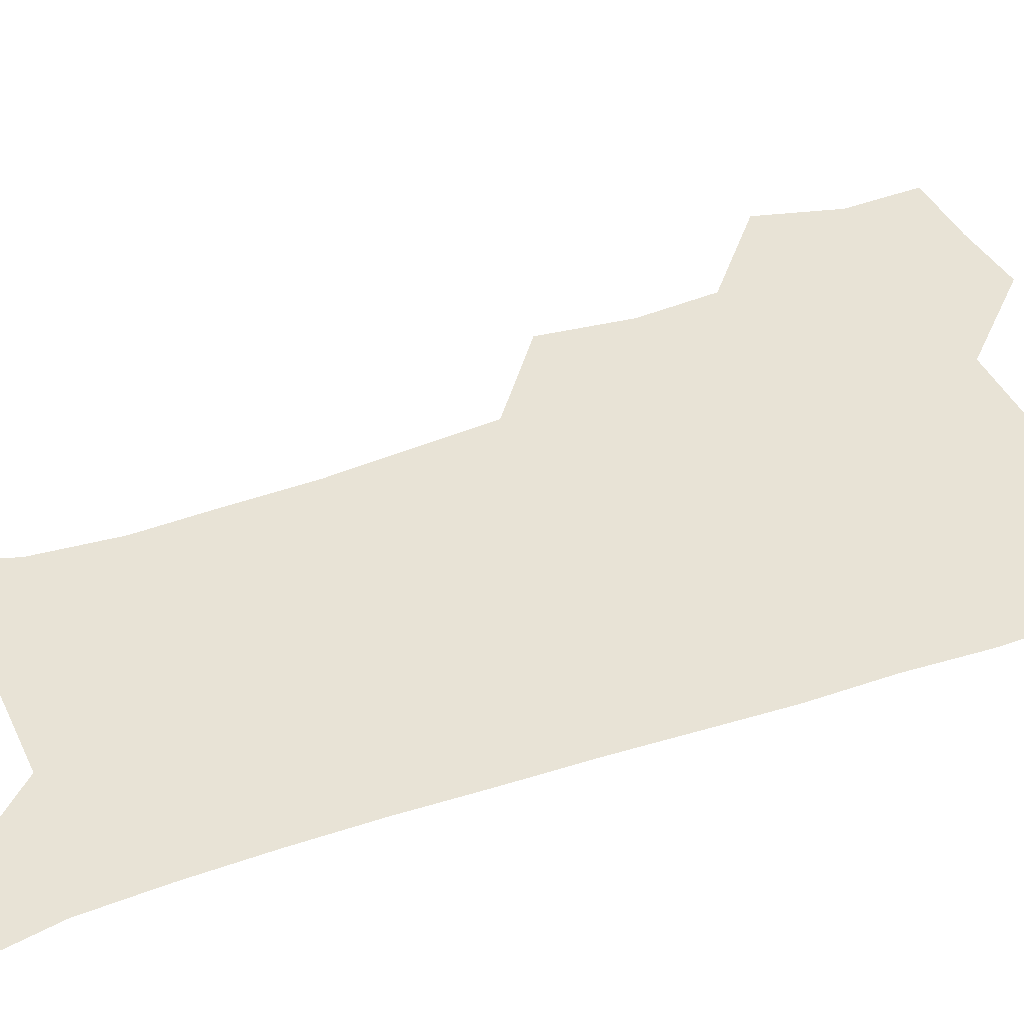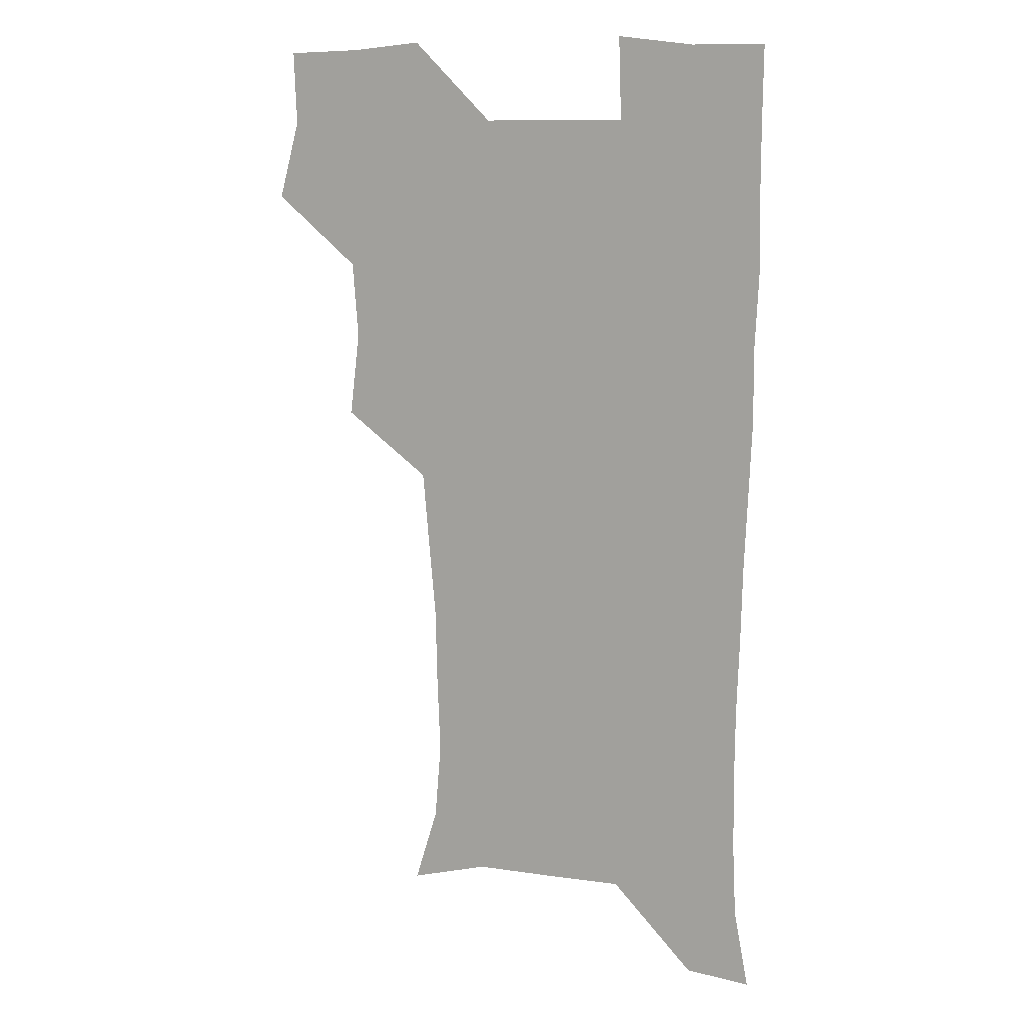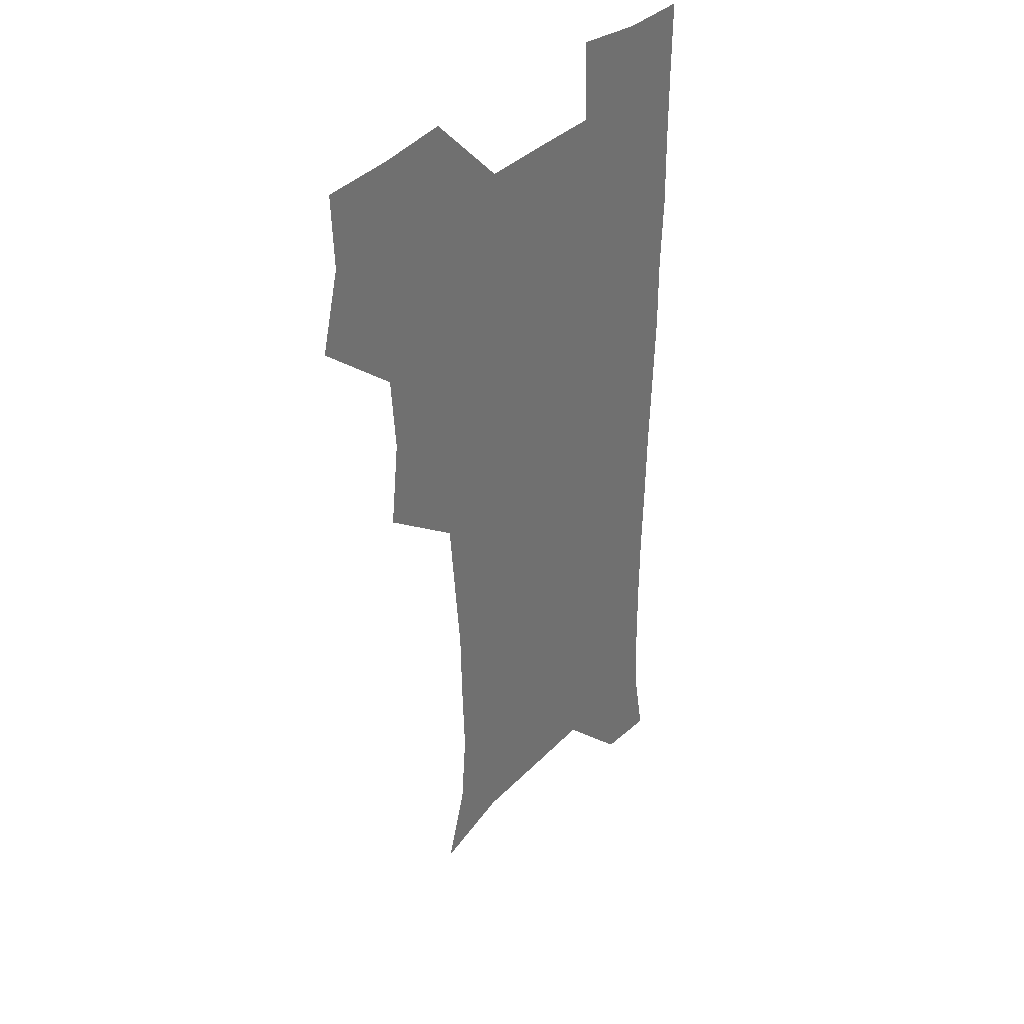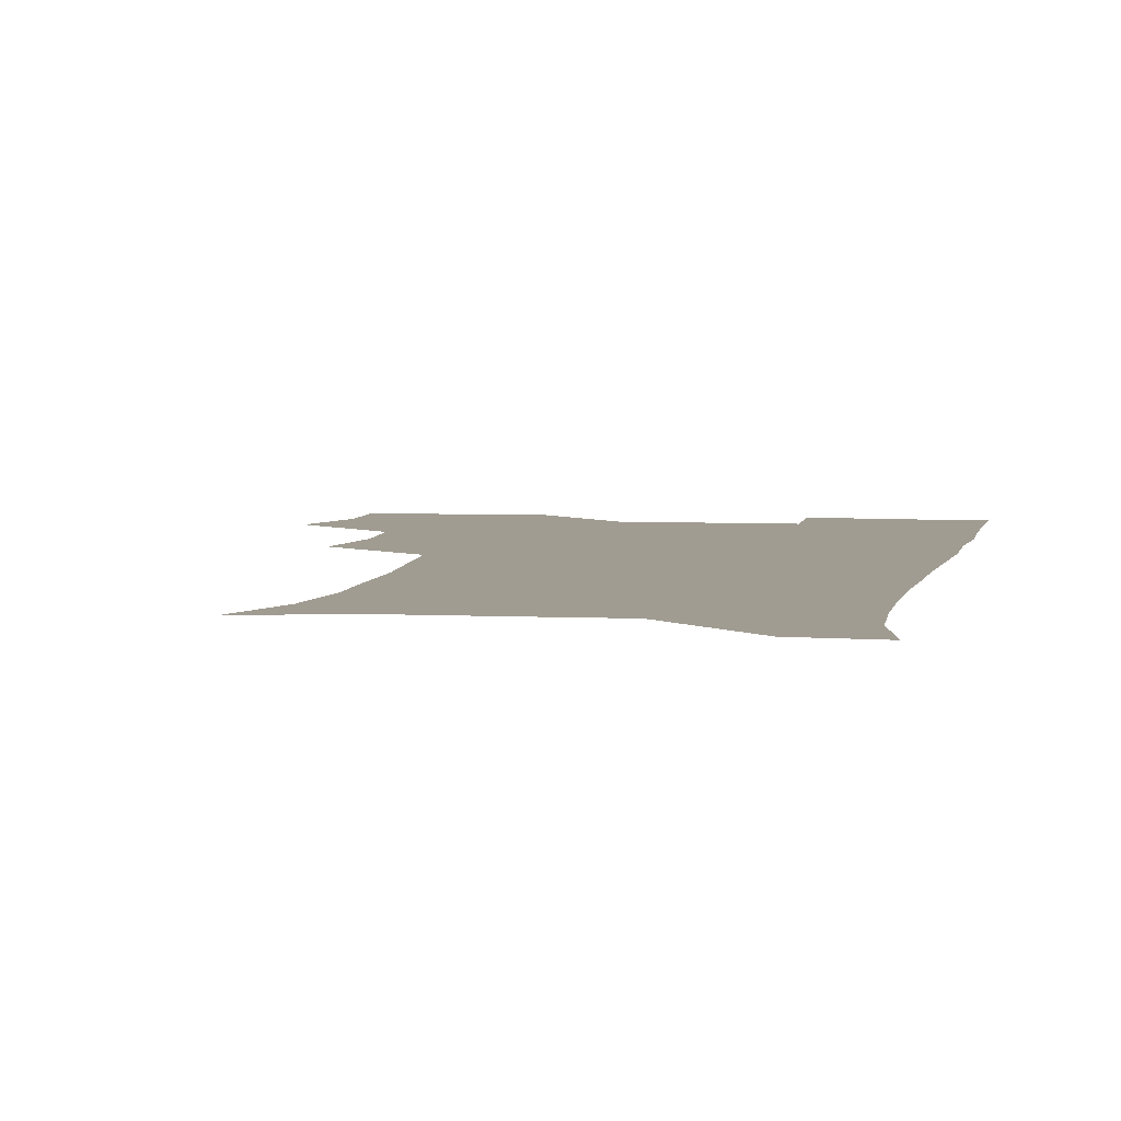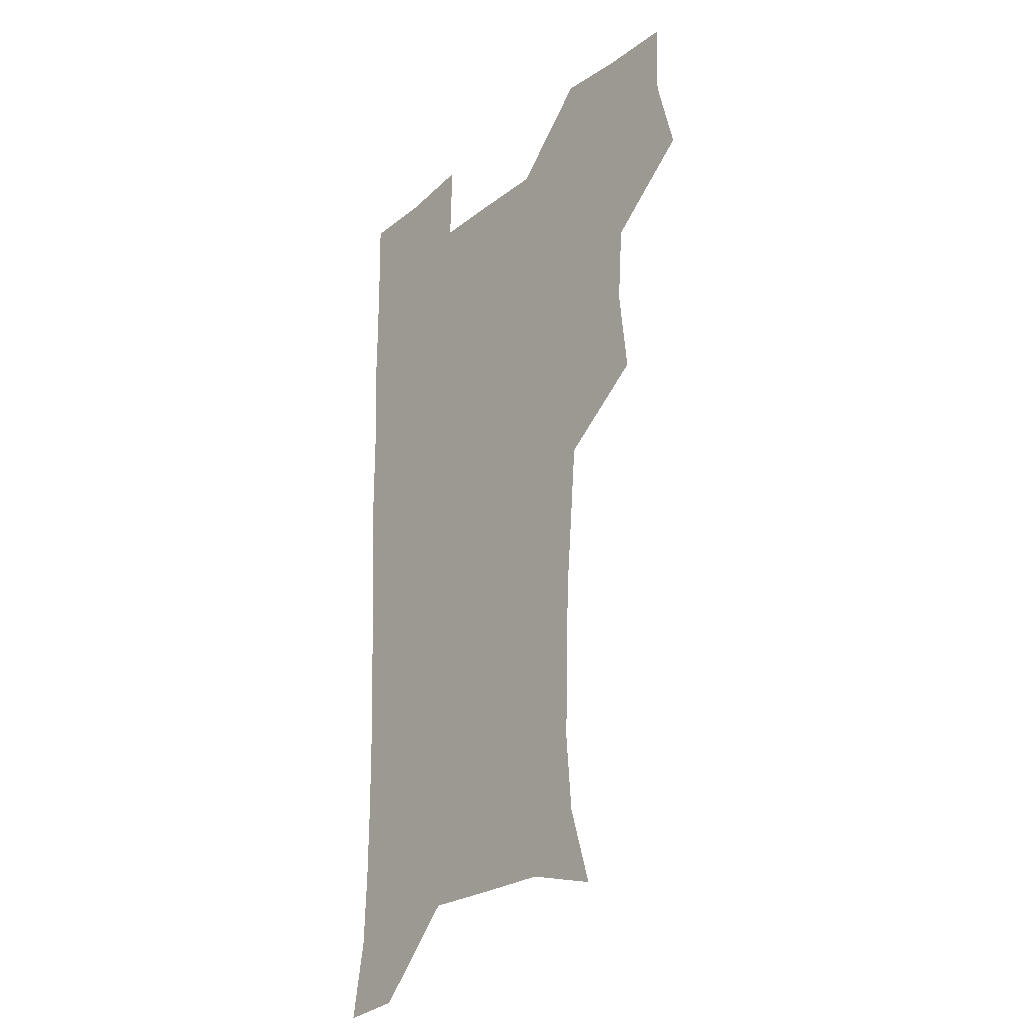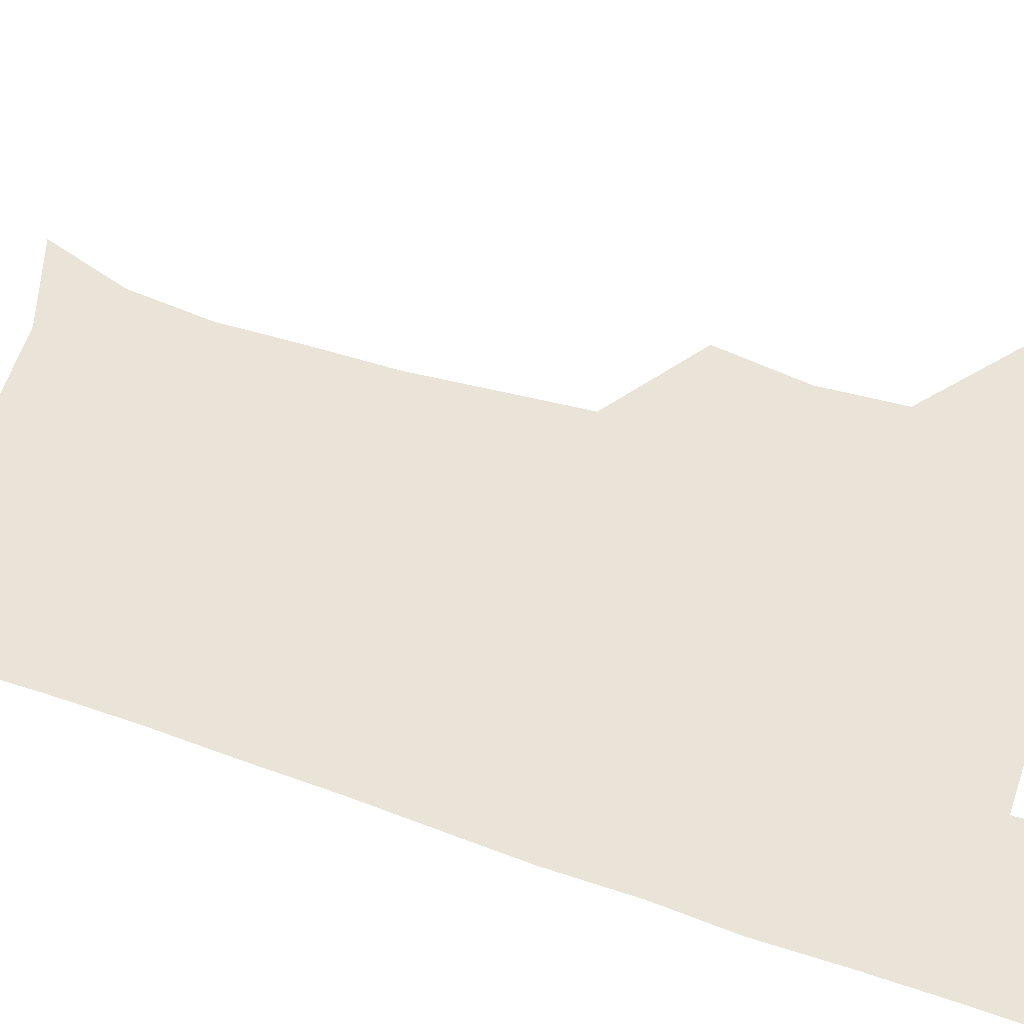
<metadata>
{"format":"obj","ext":"obj","renderer":"f3d","projection":"perspective","resolution":1024,"background":"white","views":[{"elev":41.6,"azim":67.4,"up":"+Z"},{"elev":10.8,"azim":21.8,"up":"+Y"},{"elev":36.5,"azim":-51.9,"up":"+Y"},{"elev":4.4,"azim":10.5,"up":"+Z"},{"elev":-25.0,"azim":-128.6,"up":"+Y"},{"elev":60.9,"azim":108.8,"up":"+Z"}]}
</metadata>
<code>
v 474.2 507.4 0
v 482.6 539.1 0
v 481.4 568.8 0
v 506.7 413.3 0
v 510.8 447.8 0
v 508.4 478.6 0
v 515.1 511.4 0
v 513.4 539.9 0
v 511.4 569.7 0
v 536.7 201.7 0
v 546.1 232.3 0
v 548.7 263.6 0
v 547.5 293.3 0
v 546.8 325.5 0
v 544.1 355.9 0
v 541.4 387.4 0
v 543.4 421.9 0
v 542.7 451.7 0
v 543.7 482.3 0
v 544.1 511.4 0
v 542.8 540.5 0
v 540 572.5 0
v 568.9 210.4 0
v 575.1 242 0
v 576.1 272.1 0
v 575.1 301.3 0
v 575 333.3 0
v 574.3 364.1 0
v 573.5 394.4 0
v 572.8 423.8 0
v 572.7 453.4 0
v 573.3 482.7 0
v 574.2 511.5 0
v 572.6 540.1 0
v 600.2 210.7 0
v 602.4 243.5 0
v 603.1 276 0
v 602.8 306.2 0
v 602.4 335.8 0
v 602 365.7 0
v 602 396.6 0
v 602.2 426.4 0
v 602.4 455.1 0
v 602.2 483.1 0
v 602.3 511.8 0
v 601.8 540.5 0
v 632.3 211.3 0
v 630.1 246.4 0
v 629.7 277.1 0
v 629.6 306.8 0
v 629.5 336.8 0
v 630 364.1 0
v 629.6 396.8 0
v 630.1 425.5 0
v 630.1 454.9 0
v 630.9 482.7 0
v 631.1 512 0
v 631.2 540.5 0
v 630.1 573.7 0
v 666 176.5 0
v 659.1 210.8 0
v 656.8 243.2 0
v 656.1 274.3 0
v 656.7 303.3 0
v 656.3 334.9 0
v 657.5 363.4 0
v 659 392.2 0
v 658.2 423.9 0
v 659.4 452.7 0
v 660 481.9 0
v 659.7 511.8 0
v 660.2 540.5 0
v 661.1 570 0
v 692.3 174.1 0
v 686.4 205.6 0
v 685 234.9 0
v 684.6 265.1 0
v 684.9 295.6 0
v 686 326.1 0
v 686.8 357 0
v 688.2 387.3 0
v 689.5 417.6 0
v 689.4 449.4 0
v 690.8 479.3 0
v 690.4 510.3 0
v 690.4 540.3 0
v 690.8 569.8 0
f 6 7 1
f 1 7 2
f 7 8 2
f 2 8 3
f 8 9 3
f 16 17 4
f 4 17 5
f 17 18 5
f 5 18 6
f 18 19 6
f 6 19 7
f 19 20 7
f 7 20 8
f 20 21 8
f 8 21 9
f 21 22 9
f 10 23 11
f 23 24 11
f 11 24 12
f 24 25 12
f 12 25 13
f 25 26 13
f 13 26 14
f 26 27 14
f 14 27 15
f 27 28 15
f 15 28 16
f 28 29 16
f 16 29 17
f 29 30 17
f 17 30 18
f 30 31 18
f 18 31 19
f 31 32 19
f 19 32 20
f 32 33 20
f 20 33 21
f 33 34 21
f 21 34 22
f 23 35 24
f 35 36 24
f 24 36 25
f 36 37 25
f 25 37 26
f 37 38 26
f 26 38 27
f 38 39 27
f 27 39 28
f 39 40 28
f 28 40 29
f 40 41 29
f 29 41 30
f 41 42 30
f 30 42 31
f 42 43 31
f 31 43 32
f 43 44 32
f 32 44 33
f 44 45 33
f 33 45 34
f 45 46 34
f 35 47 36
f 47 48 36
f 36 48 37
f 48 49 37
f 37 49 38
f 49 50 38
f 38 50 39
f 50 51 39
f 39 51 40
f 51 52 40
f 40 52 41
f 52 53 41
f 41 53 42
f 53 54 42
f 42 54 43
f 54 55 43
f 43 55 44
f 55 56 44
f 44 56 45
f 56 57 45
f 45 57 46
f 57 58 46
f 60 61 47
f 47 61 48
f 61 62 48
f 48 62 49
f 62 63 49
f 49 63 50
f 63 64 50
f 50 64 51
f 64 65 51
f 51 65 52
f 65 66 52
f 52 66 53
f 66 67 53
f 53 67 54
f 67 68 54
f 54 68 55
f 68 69 55
f 55 69 56
f 69 70 56
f 56 70 57
f 70 71 57
f 57 71 58
f 71 72 58
f 58 72 59
f 72 73 59
f 60 74 61
f 74 75 61
f 61 75 62
f 75 76 62
f 62 76 63
f 76 77 63
f 63 77 64
f 77 78 64
f 64 78 65
f 78 79 65
f 65 79 66
f 79 80 66
f 66 80 67
f 80 81 67
f 67 81 68
f 81 82 68
f 68 82 69
f 82 83 69
f 69 83 70
f 83 84 70
f 70 84 71
f 84 85 71
f 71 85 72
f 85 86 72
f 72 86 73
f 86 87 73

</code>
